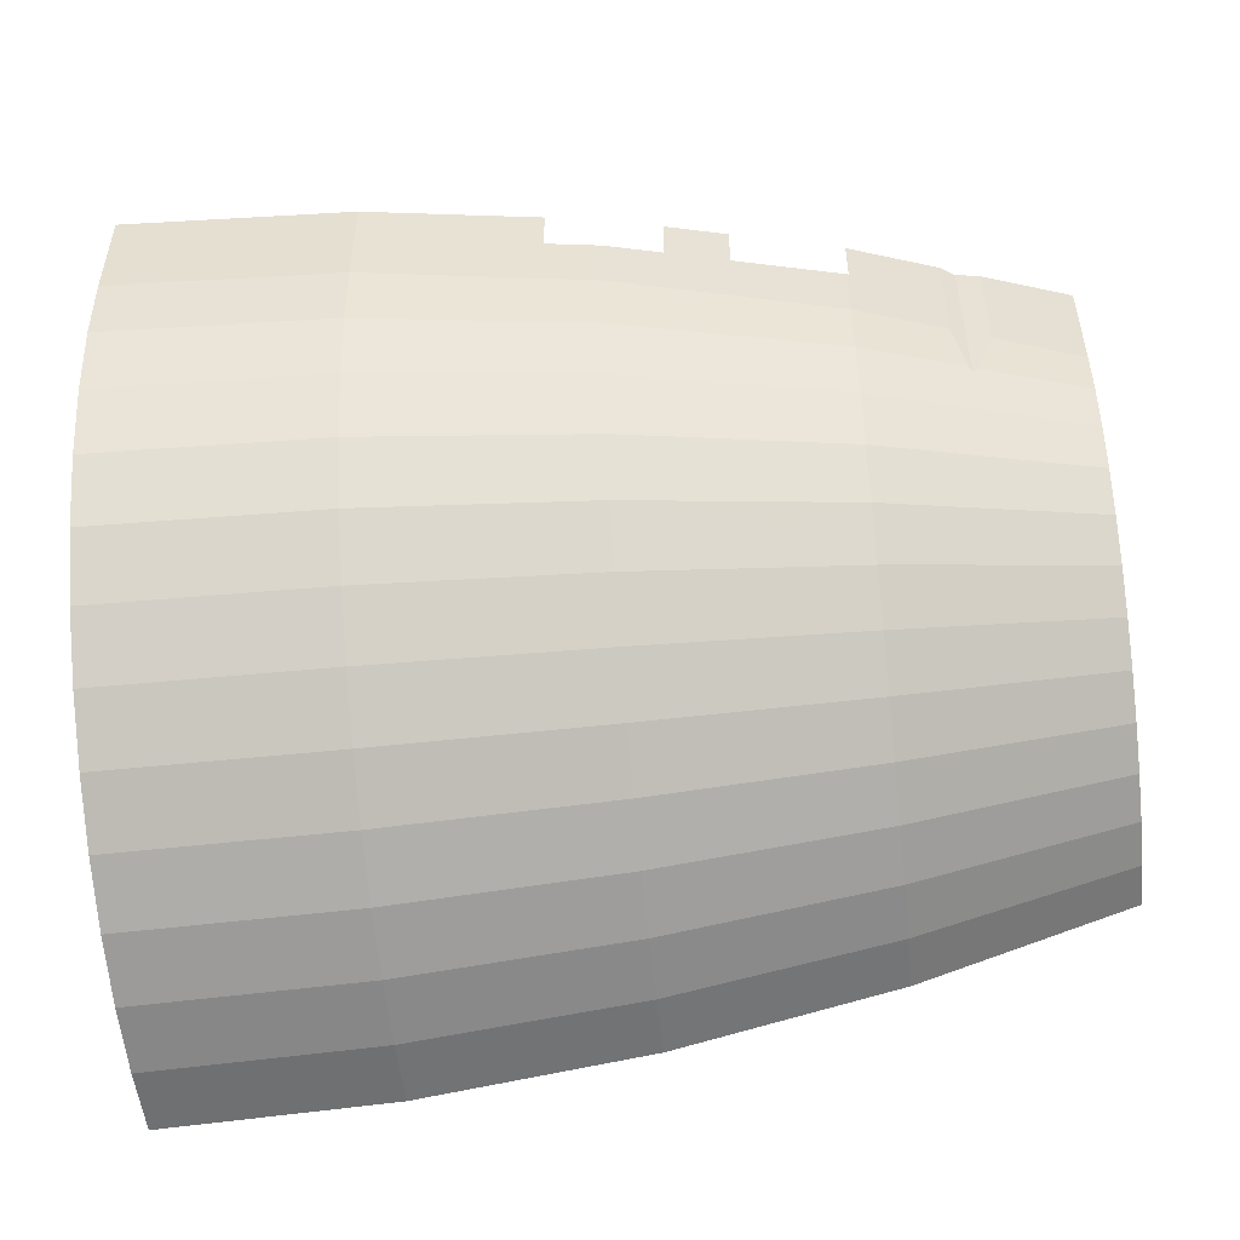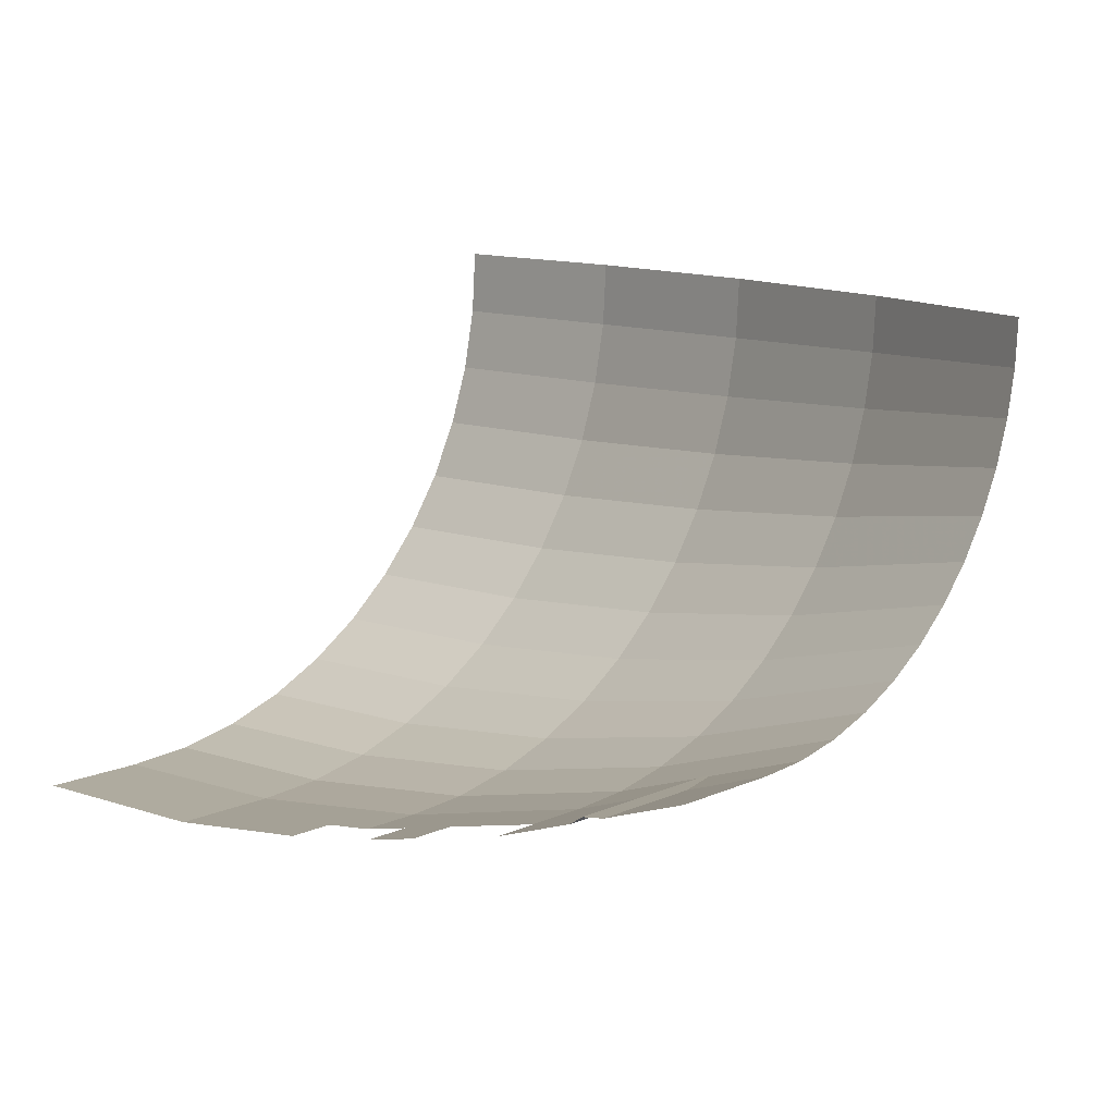
<metadata>
{"format":"obj","ext":"obj","renderer":"f3d","projection":"perspective","resolution":1024,"background":"white","views":[{"elev":-50.7,"azim":-173.6,"up":"+Y"},{"elev":11.9,"azim":-136.4,"up":"+Z"}]}
</metadata>
<code>
v 0 -3.6 0
v -1.281 -3.537 0
v -1.281 -3.511 -0.3832
v 0 -3.574 -0.3915
v 0 -3.498 -0.7764
v 0 -3.574 -0.3915
v -1.281 -3.511 -0.3832
v -1.281 -3.437 -0.76
v -1.281 -3.313 -1.124
v 0 -3.372 -1.148
v 0 -3.498 -0.7764
v -1.281 -3.437 -0.76
v 0 -3.198 -1.5
v 0 -3.372 -1.148
v -1.281 -3.313 -1.124
v -1.281 -3.143 -1.468
v 0 -3.198 -1.5
v -1.281 -3.143 -1.468
v -1.281 -2.93 -1.788
v 0 -2.98 -1.826
v -1.281 -2.677 -2.077
v 0 -2.721 -2.121
v 0 -2.98 -1.826
v -1.281 -2.93 -1.788
v 0 -2.721 -2.121
v -1.281 -2.677 -2.077
v -1.281 -2.388 -2.33
v 0 -2.426 -2.38
v -1.281 -2.068 -2.543
v 0 -2.1 -2.598
v 0 -2.426 -2.38
v -1.281 -2.388 -2.33
v 0 -2.1 -2.598
v -1.281 -2.068 -2.543
v -1.281 -1.724 -2.713
v 0 -1.748 -2.772
v -1.281 -1.5 -2.789
v 0 -1.5 -2.856
v 0 -1.748 -2.772
v -1.281 -1.724 -2.713
v -1.281 -3.511 -0.3832
v -1.281 -3.537 0
v -2.55 -3.348 0
v -2.55 -3.324 -0.3586
v -1.281 -3.511 -0.3832
v -2.55 -3.324 -0.3586
v -2.55 -3.254 -0.7111
v -1.281 -3.437 -0.76
v -1.281 -3.437 -0.76
v -2.55 -3.254 -0.7111
v -2.55 -3.138 -1.051
v -1.281 -3.313 -1.124
v -1.281 -3.313 -1.124
v -2.55 -3.138 -1.051
v -2.55 -2.979 -1.374
v -1.281 -3.143 -1.468
v -2.55 -2.78 -1.673
v -1.281 -2.93 -1.788
v -1.281 -3.143 -1.468
v -2.55 -2.979 -1.374
v -1.281 -2.93 -1.788
v -2.55 -2.78 -1.673
v -2.55 -2.543 -1.943
v -1.281 -2.677 -2.077
v -2.55 -2.273 -2.18
v -1.281 -2.388 -2.33
v -1.281 -2.677 -2.077
v -2.55 -2.543 -1.943
v -1.281 -2.388 -2.33
v -2.55 -2.273 -2.18
v -2.55 -1.974 -2.379
v -1.281 -2.068 -2.543
v -2.55 -1.651 -2.538
v -1.281 -1.724 -2.713
v -1.281 -2.068 -2.543
v -2.55 -1.974 -2.379
v -2.55 -1.5 -2.59
v -1.281 -1.5 -2.789
v -1.281 -1.724 -2.713
v -2.55 -1.651 -2.538
v -2.55 -3.348 0
v -3.688 -3.061 0
v -3.679 -3.042 -0.3214
v -2.55 -3.324 -0.3586
v -2.55 -3.254 -0.7111
v -2.55 -3.324 -0.3586
v -3.679 -3.042 -0.3214
v -3.654 -2.985 -0.6391
v -3.654 -2.985 -0.6391
v -3.613 -2.891 -0.949
v -2.55 -3.138 -1.051
v -2.55 -3.254 -0.7111
v -2.55 -2.979 -1.374
v -2.55 -3.138 -1.051
v -3.613 -2.891 -0.949
v -3.555 -2.76 -1.247
v -2.55 -2.78 -1.673
v -2.55 -2.979 -1.374
v -3.555 -2.76 -1.247
v -3.482 -2.594 -1.53
v -3.393 -2.393 -1.793
v -2.55 -2.543 -1.943
v -2.55 -2.78 -1.673
v -3.482 -2.594 -1.53
v -3.291 -2.159 -2.032
v -2.55 -2.273 -2.18
v -2.55 -2.543 -1.943
v -3.393 -2.393 -1.793
v -3.174 -1.895 -2.243
v -2.55 -1.974 -2.379
v -2.55 -2.273 -2.18
v -3.291 -2.159 -2.032
v -3.042 -1.604 -2.424
v -2.55 -1.651 -2.538
v -2.55 -1.974 -2.379
v -3.174 -1.895 -2.243
v -3.042 -1.604 -2.424
v -3.011 -1.559 -2.447
v -2.947 -1.515 -2.479
v -2.55 -1.651 -2.538
v -2.55 -1.5 -2.59
v -2.55 -1.651 -2.538
v -2.947 -1.515 -2.479
v -2.87 -1.5 -2.505
v -2.861 0 -2.669
v -2.86 -0.2625 -2.669
v -3.199 -0.2625 -2.584
v -3.199 0 -2.584
v 0 -1.376 -2.898
v 0 -1.5 -2.856
v -1.281 -1.5 -2.789
v -1.281 -1.36 -2.837
v 0 -1.3 -2.913
v 0 -1.376 -2.898
v -1.281 -1.36 -2.837
v -1.281 -1.3 -2.849
v -2.55 -1.5 -2.59
v -2.55 -1.311 -2.654
v -1.281 -1.36 -2.837
v -1.281 -1.5 -2.789
v -1.281 -1.3 -2.849
v -1.281 -1.36 -2.837
v -2.55 -1.311 -2.654
v -2.55 -1.3 -2.656
v -3.679 -3.042 -0.3214
v -3.688 -3.061 0
v -3.793 -3.034 0
v -3.793 -3.013 -0.3177
v -3.679 -3.042 -0.3214
v -3.793 -3.013 -0.3177
v -3.793 -2.951 -0.63
v -3.654 -2.985 -0.6391
v -3.793 -2.951 -0.63
v -3.735 -2.863 -0.9372
v -3.613 -2.891 -0.949
v -3.654 -2.985 -0.6391
v -3.793 -2.951 -0.63
v -3.793 -2.849 -0.9316
v -3.735 -2.863 -0.9372
v -3.735 -2.863 -0.9372
v -3.793 -2.849 -0.9316
v -3.793 -2.766 -1.1
v -3.793 -2.766 -1.1
v -3.772 -2.713 -1.22
v -3.613 -2.891 -0.949
v -3.735 -2.863 -0.9372
v -3.613 -2.891 -0.949
v -3.772 -2.713 -1.22
v -3.555 -2.76 -1.247
v -3.772 -2.713 -1.22
v -3.705 -2.549 -1.495
v -3.482 -2.594 -1.53
v -3.555 -2.76 -1.247
v -3.393 -2.393 -1.793
v -3.482 -2.594 -1.53
v -3.705 -2.549 -1.495
v -3.625 -2.351 -1.751
v -3.291 -2.159 -2.032
v -3.393 -2.393 -1.793
v -3.625 -2.351 -1.751
v -3.533 -2.122 -1.983
v -3.533 -2.122 -1.983
v -3.428 -1.863 -2.188
v -3.174 -1.895 -2.243
v -3.291 -2.159 -2.032
v -3.042 -1.604 -2.424
v -3.174 -1.895 -2.243
v -3.428 -1.863 -2.188
v -3.312 -1.578 -2.361
v -3.011 -1.559 -2.447
v -3.206 -1.359 -2.463
v -3.142 -1.315 -2.495
v -2.947 -1.515 -2.479
v -2.947 -1.515 -2.479
v -3.142 -1.315 -2.495
v -3.065 -1.3 -2.521
v -2.719 -1.3 -2.613
v -2.87 -1.5 -2.505
v -2.947 -1.515 -2.479
v -3.065 -1.3 -2.521
v -3.042 -1.604 -2.424
v -3.312 -1.578 -2.361
v -3.25 -1.423 -2.43
v -3.206 -1.359 -2.463
v -3.011 -1.559 -2.447
v -3.042 -1.604 -2.424
v -3.25 -1.423 -2.43
v -2.55 -1.311 -2.654
v -2.55 -1.5 -2.59
v -2.87 -1.5 -2.505
v -2.719 -1.3 -2.613
v -2.55 -1.311 -2.654
v -2.719 -1.3 -2.613
v -2.55 -1.3 -2.656
v -3.793 -3.034 0
v -3.888 -3 0
v -3.881 -2.982 -0.3136
v -3.793 -3.013 -0.3177
v -3.793 -2.951 -0.63
v -3.793 -3.013 -0.3177
v -3.881 -2.982 -0.3136
v -3.859 -2.928 -0.6239
v -3.793 -2.849 -0.9316
v -3.793 -2.951 -0.63
v -3.859 -2.928 -0.6239
v -3.823 -2.839 -0.9275
v -3.793 -2.849 -0.9316
v -3.823 -2.839 -0.9275
v -3.793 -2.766 -1.1
v -1.281 -1.15 -2.878
v -1.281 -1.05 -2.898
v 0 -1.05 -2.963
v 0 -1.15 -2.943
v -1.281 -1.05 -2.898
v -1.281 -1.15 -2.878
v -2.55 -1.15 -2.686
v -2.55 -1.05 -2.706
v -3.793 -2.419 -1.61
v -3.793 -2.321 -1.721
v -3.757 -2.328 -1.728
v -3.757 -2.328 -1.728
v -3.793 -2.321 -1.721
v -3.793 -2.089 -1.926
v -3.668 -2.101 -1.956
v -3.668 -2.101 -1.956
v -3.793 -2.089 -1.926
v -3.791 -2.082 -1.932
v -3.568 -1.846 -2.157
v -3.668 -2.101 -1.956
v -3.791 -2.082 -1.932
v -3.693 -1.83 -2.13
v -3.457 -1.564 -2.327
v -3.568 -1.846 -2.157
v -3.693 -1.83 -2.13
v -3.584 -1.552 -2.298
v -3.584 -1.552 -2.298
v -3.468 -1.251 -2.431
v -3.333 -1.26 -2.463
v -3.457 -1.564 -2.327
v -3.333 -1.26 -2.463
v -3.437 -1.173 -2.454
v -3.394 -1.109 -2.478
v -3.299 -1.209 -2.482
v -3.299 -1.209 -2.482
v -3.394 -1.109 -2.478
v -3.234 -1.165 -2.507
v -3.252 -1.05 -2.526
v -3.234 -1.165 -2.507
v -3.394 -1.109 -2.478
v -3.329 -1.065 -2.503
v -3.234 -1.165 -2.507
v -3.252 -1.05 -2.526
v -3.158 -1.15 -2.53
v -3.333 -1.26 -2.463
v -3.468 -1.251 -2.431
v -3.437 -1.173 -2.454
v -3.158 -1.15 -2.53
v -3.252 -1.05 -2.526
v -2.55 -1.05 -2.706
v -2.55 -1.15 -2.686
v -4.116 -2.918 0
v -4.109 -2.901 -0.3028
v -3.999 -2.94 -0.308
v -4.006 -2.958 0
v -3.978 -2.887 -0.6128
v -3.999 -2.94 -0.308
v -4.109 -2.901 -0.3028
v -4.089 -2.849 -0.6025
v -4.089 -2.849 -0.6025
v -4.055 -2.762 -0.8955
v -3.943 -2.799 -0.911
v -3.978 -2.887 -0.6128
v -4.055 -2.762 -0.8955
v -4.008 -2.641 -1.178
v -3.895 -2.676 -1.199
v -3.943 -2.799 -0.911
v -3.833 -2.52 -1.473
v -3.895 -2.676 -1.199
v -4.008 -2.641 -1.178
v -3.948 -2.487 -1.448
v -3.948 -2.487 -1.448
v -3.876 -2.3 -1.7
v -3.793 -2.419 -1.61
v -3.833 -2.52 -1.473
v -3.793 -2.419 -1.61
v -3.876 -2.3 -1.7
v -3.793 -2.321 -1.721
v -3.793 -2.321 -1.721
v -3.876 -2.3 -1.7
v -3.793 -2.089 -1.926
v 0 -0.9915 -2.974
v 0 -1.05 -2.963
v -1.281 -1.05 -2.898
v -1.281 -0.9832 -2.911
v -1.281 -1.15 -2.878
v 0 -1.15 -2.943
v 0 -1.3 -2.913
v -1.281 -1.3 -2.849
v -2.55 -1.05 -2.706
v -2.55 -0.9586 -2.724
v -1.281 -0.9832 -2.911
v -1.281 -1.05 -2.898
v -2.55 -1.15 -2.686
v -1.281 -1.15 -2.878
v -1.281 -1.3 -2.849
v -2.55 -1.3 -2.656
v -3.793 -2.766 -1.1
v -3.793 -2.708 -1.217
v -3.772 -2.713 -1.22
v -3.793 -2.531 -1.482
v -3.705 -2.549 -1.495
v -3.772 -2.713 -1.22
v -3.793 -2.708 -1.217
v -3.705 -2.549 -1.495
v -3.793 -2.531 -1.482
v -3.793 -2.419 -1.61
v -3.757 -2.328 -1.728
v -3.625 -2.351 -1.751
v -3.705 -2.549 -1.495
v -3.793 -2.419 -1.61
v -3.757 -2.328 -1.728
v -3.668 -2.101 -1.956
v -3.533 -2.122 -1.983
v -3.625 -2.351 -1.751
v -3.793 -2.089 -1.926
v -3.793 -2.082 -1.931
v -3.791 -2.082 -1.932
v -3.668 -2.101 -1.956
v -3.568 -1.846 -2.157
v -3.428 -1.863 -2.188
v -3.533 -2.122 -1.983
v -3.693 -1.83 -2.13
v -3.791 -2.082 -1.932
v -3.793 -2.082 -1.931
v -3.793 -1.817 -2.108
v -3.793 -1.532 -2.249
v -3.584 -1.552 -2.298
v -3.693 -1.83 -2.13
v -3.793 -1.817 -2.108
v -3.312 -1.578 -2.361
v -3.428 -1.863 -2.188
v -3.568 -1.846 -2.157
v -3.457 -1.564 -2.327
v -3.333 -1.26 -2.463
v -3.25 -1.423 -2.43
v -3.312 -1.578 -2.361
v -3.457 -1.564 -2.327
v -3.25 -1.423 -2.43
v -3.333 -1.26 -2.463
v -3.206 -1.359 -2.463
v -3.206 -1.359 -2.463
v -3.333 -1.26 -2.463
v -3.142 -1.315 -2.495
v -3.142 -1.315 -2.495
v -3.333 -1.26 -2.463
v -3.065 -1.3 -2.521
v -3.468 -1.251 -2.431
v -3.584 -1.552 -2.298
v -3.793 -1.532 -2.249
v -3.793 -1.23 -2.351
v -2.719 -1.3 -2.613
v -3.065 -1.3 -2.521
v -3.333 -1.26 -2.463
v -3.437 -1.173 -2.454
v -3.468 -1.251 -2.431
v -3.793 -1.23 -2.351
v -3.793 -0.9177 -2.413
v -3.437 -1.173 -2.454
v -3.793 -0.9177 -2.413
v -3.394 -1.109 -2.478
v -3.394 -1.109 -2.478
v -3.793 -0.9177 -2.413
v -3.329 -1.065 -2.503
v -3.329 -1.065 -2.503
v -3.793 -0.9177 -2.413
v -3.252 -1.05 -2.526
v -3.793 -0.9177 -2.413
v -2.55 -0.9586 -2.724
v -2.55 -1.05 -2.706
v -3.252 -1.05 -2.526
v -2.719 -1.3 -2.613
v -3.333 -1.26 -2.463
v -3.299 -1.209 -2.482
v -3.158 -1.15 -2.53
v -2.719 -1.3 -2.613
v -3.299 -1.209 -2.482
v -3.234 -1.165 -2.507
v -3.158 -1.15 -2.53
v -2.55 -1.15 -2.686
v -2.55 -1.3 -2.656
v -2.719 -1.3 -2.613
v -3.881 -2.982 -0.3136
v -3.888 -3 0
v -4.006 -2.958 0
v -3.999 -2.94 -0.308
v -5 -2.6 0
v -5 -2.583 -0.261
v -4.109 -2.901 -0.3028
v -4.116 -2.918 0
v -3.978 -2.887 -0.6128
v -3.859 -2.928 -0.6239
v -3.881 -2.982 -0.3136
v -3.999 -2.94 -0.308
v -5 -2.583 -0.261
v -5 -2.532 -0.5176
v -4.089 -2.849 -0.6025
v -4.109 -2.901 -0.3028
v -4.055 -2.762 -0.8955
v -4.089 -2.849 -0.6025
v -5 -2.532 -0.5176
v -5 -2.448 -0.7654
v -3.943 -2.799 -0.911
v -3.823 -2.839 -0.9275
v -3.859 -2.928 -0.6239
v -3.978 -2.887 -0.6128
v -3.895 -2.676 -1.199
v -3.793 -2.766 -1.1
v -3.823 -2.839 -0.9275
v -3.943 -2.799 -0.911
v -3.793 -2.766 -1.1
v -3.895 -2.676 -1.199
v -3.793 -2.708 -1.217
v -5 -2.448 -0.7654
v -5 -2.332 -1
v -4.008 -2.641 -1.178
v -4.055 -2.762 -0.8955
v -3.833 -2.52 -1.473
v -3.793 -2.531 -1.482
v -3.793 -2.708 -1.217
v -3.895 -2.676 -1.199
v -4.008 -2.641 -1.178
v -5 -2.332 -1
v -5 -2.187 -1.218
v -3.948 -2.487 -1.448
v -3.793 -2.531 -1.482
v -3.833 -2.52 -1.473
v -3.793 -2.419 -1.61
v -3.876 -2.3 -1.7
v -3.948 -2.487 -1.448
v -5 -2.187 -1.218
v -5 -2.014 -1.414
v -5 -2.014 -1.414
v -5 -1.818 -1.587
v -3.793 -2.089 -1.926
v -3.876 -2.3 -1.7
v -3.793 -2.089 -1.926
v -5 -1.818 -1.587
v -3.793 -2.082 -1.931
v -5 -1.6 -1.732
v -3.793 -1.817 -2.108
v -3.793 -2.082 -1.931
v -5 -1.818 -1.587
v -3.793 -1.817 -2.108
v -5 -1.6 -1.732
v -5 -1.365 -1.848
v -3.793 -1.532 -2.249
v -5 -1.118 -1.932
v -3.793 -1.23 -2.351
v -3.793 -1.532 -2.249
v -5 -1.365 -1.848
v 0 -0.6 -3
v 0 -0.9915 -2.974
v -1.281 -0.9832 -2.911
v -1.281 -0.6 -2.937
v -1.281 -0.6 -2.937
v -1.281 -0.9832 -2.911
v -2.55 -0.9586 -2.724
v -2.55 -0.6 -2.748
v -2.55 -0.6 -2.748
v -2.55 -0.9586 -2.724
v -3.793 -0.9177 -2.413
v -3.793 -0.6 -2.434
v -4.357 -0.8912 -2.212
v -3.793 -0.9177 -2.413
v -3.793 -1.23 -2.351
v -4.376 -0.9197 -2.2
v -5 -1.118 -1.932
v -5 -0.861 -1.983
v -4.407 -0.8888 -2.194
v -4.376 -0.9197 -2.2
v -5 -1.118 -1.932
v -4.376 -0.9197 -2.2
v -3.793 -1.23 -2.351
v -4.357 -0.8912 -2.212
v -4.295 -0.6 -2.254
v -3.793 -0.6 -2.434
v -3.793 -0.9177 -2.413
v -4.407 -0.8888 -2.194
v -5 -0.861 -1.983
v -5 -0.6 -2
v -4.509 -0.6 -2.177
v -5 0 -2
v -4.509 0 -2.177
v -4.509 -0.6 -2.177
v -5 -0.6 -2
v -4.295 -0.6 -2.254
v -4.295 0 -2.254
v -3.805 0 -2.43
v -3.805 -0.2625 -2.43
v -3.793 -0.6 -2.434
v -4.295 -0.6 -2.254
v -3.805 -0.2625 -2.43
v -3.793 -0.2625 -2.434
v -1.281 -0.6 -2.937
v -1.281 0 -2.937
v 0 0 -3
v 0 -0.6 -3
v -2.55 -0.2625 -2.748
v -2.55 -0.6 -2.748
v -2.86 -0.2625 -2.669
v -3.199 -0.2625 -2.584
v -2.86 -0.2625 -2.669
v -2.55 -0.6 -2.748
v -3.793 -0.6 -2.434
v -3.793 -0.2625 -2.434
v -3.199 -0.2625 -2.584
v -3.793 -0.6 -2.434
v -2.248 0 -2.793
v -1.281 0 -2.937
v -1.281 -0.6 -2.937
v -2.248 -0.2625 -2.793
v -2.248 -0.2625 -2.793
v -1.281 -0.6 -2.937
v -2.55 -0.6 -2.748
v -2.55 -0.2625 -2.748
v -4.376 -0.9197 -2.2
v -4.407 -0.8888 -2.194
v -4.509 -0.6 -2.177
v -4.376 -0.6 -2.2
v -4.376 -0.9197 -2.2
v -4.376 -0.6 -2.2
v -4.295 -0.6 -2.254
v -4.357 -0.8912 -2.212
v -4.376 -0.6 -2.2
v -4.376 0 -2.2
v -4.295 0 -2.254
v -4.295 -0.6 -2.254
v -4.376 -0.6 -2.2
v -4.509 -0.6 -2.177
v -4.509 0 -2.177
v -4.376 0 -2.2
g mesh6819726
f 1 2 3
f 3 4 1
f 5 6 7
f 7 8 5
f 9 10 11
f 11 12 9
f 13 14 15
f 15 16 13
f 17 18 19
f 19 20 17
f 21 22 23
f 23 24 21
f 25 26 27
f 27 28 25
f 29 30 31
f 31 32 29
f 33 34 35
f 35 36 33
f 37 38 39
f 39 40 37
f 41 42 43
f 43 44 41
f 45 46 47
f 47 48 45
f 49 50 51
f 51 52 49
f 53 54 55
f 55 56 53
f 57 58 59
f 59 60 57
f 61 62 63
f 63 64 61
f 65 66 67
f 67 68 65
f 69 70 71
f 71 72 69
f 73 74 75
f 75 76 73
f 77 78 79
f 79 80 77
f 81 82 83
f 83 84 81
f 85 86 87
f 87 88 85
f 89 90 91
f 91 92 89
f 93 94 95
f 95 96 93
f 97 98 99
f 99 100 97
f 101 102 103
f 103 104 101
f 105 106 107
f 107 108 105
f 109 110 111
f 111 112 109
f 113 114 115
f 115 116 113
f 117 118 119
f 119 120 117
f 121 122 123
f 123 124 121
f 125 126 127
f 127 128 125
g mesh6819727
f 129 130 131
f 131 132 129
f 133 134 135
f 135 136 133
f 137 138 139
f 139 140 137
f 141 142 143
f 143 144 141
f 145 146 147
f 147 148 145
f 149 150 151
f 151 152 149
f 153 154 155
f 155 156 153
f 157 158 159
f 160 161 162
f 163 164 165
f 165 166 163
f 167 168 169
f 170 171 172
f 172 173 170
f 174 175 176
f 176 177 174
f 178 179 180
f 180 181 178
f 182 183 184
f 184 185 182
f 186 187 188
f 188 189 186
f 190 191 192
f 192 193 190
f 194 195 196
f 197 198 199
f 199 200 197
f 201 202 203
f 204 205 206
f 206 207 204
f 208 209 210
f 210 211 208
f 212 213 214
f 215 216 217
f 217 218 215
f 219 220 221
f 221 222 219
f 223 224 225
f 225 226 223
f 227 228 229
f 230 231 232
f 232 233 230
f 234 235 236
f 236 237 234
f 238 239 240
f 241 242 243
f 243 244 241
f 245 246 247
f 248 249 250
f 250 251 248
f 252 253 254
f 254 255 252
f 256 257 258
f 258 259 256
f 260 261 262
f 262 263 260
f 264 265 266
f 267 268 269
f 269 270 267
f 271 272 273
f 274 275 276
f 277 278 279
f 279 280 277
f 281 282 283
f 283 284 281
f 285 286 287
f 287 288 285
f 289 290 291
f 291 292 289
f 293 294 295
f 295 296 293
f 297 298 299
f 299 300 297
f 301 302 303
f 303 304 301
f 305 306 307
f 308 309 310
f 311 312 313
f 313 314 311
f 315 316 317
f 317 318 315
f 319 320 321
f 321 322 319
f 323 324 325
f 325 326 323
f 327 328 329
f 330 331 332
f 332 333 330
f 334 335 336
f 337 338 339
f 339 340 337
f 341 342 343
f 343 344 341
f 345 346 347
f 348 349 350
f 350 351 348
f 352 353 354
f 354 355 352
f 356 357 358
f 358 359 356
f 360 361 362
f 362 363 360
f 364 365 366
f 366 367 364
f 368 369 370
f 371 372 373
f 374 375 376
f 377 378 379
f 379 380 377
f 381 382 383
f 384 385 386
f 386 387 384
f 388 389 390
f 391 392 393
f 394 395 396
f 397 398 399
f 399 400 397
f 401 402 403
f 404 405 406
f 406 407 404
f 408 409 410
f 410 411 408
f 412 413 414
f 414 415 412
f 416 417 418
f 418 419 416
f 420 421 422
f 422 423 420
f 424 425 426
f 426 427 424
f 428 429 430
f 430 431 428
f 432 433 434
f 434 435 432
f 436 437 438
f 438 439 436
f 440 441 442
f 443 444 445
f 445 446 443
f 447 448 449
f 449 450 447
f 451 452 453
f 453 454 451
f 455 456 457
f 458 459 460
f 460 461 458
f 462 463 464
f 464 465 462
f 466 467 468
f 469 470 471
f 471 472 469
f 473 474 475
f 475 476 473
f 477 478 479
f 479 480 477
f 481 482 483
f 483 484 481
f 485 486 487
f 487 488 485
f 489 490 491
f 491 492 489
f 493 494 495
f 495 496 493
f 497 498 499
f 499 500 497
f 501 502 503
f 504 505 506
f 506 507 504
f 508 509 510
f 510 511 508
f 512 513 514
f 514 515 512
f 516 517 518
f 518 519 516
f 520 521 522
f 522 523 520
f 524 525 526
f 526 527 524
f 528 529 530
f 531 532 533
f 533 534 531
f 535 536 537
f 538 539 540
f 540 541 538
f 542 543 544
f 544 545 542
f 546 547 548
f 548 549 546
f 550 551 552
f 552 553 550
f 554 555 556
f 556 557 554
f 558 559 560
f 560 561 558

</code>
